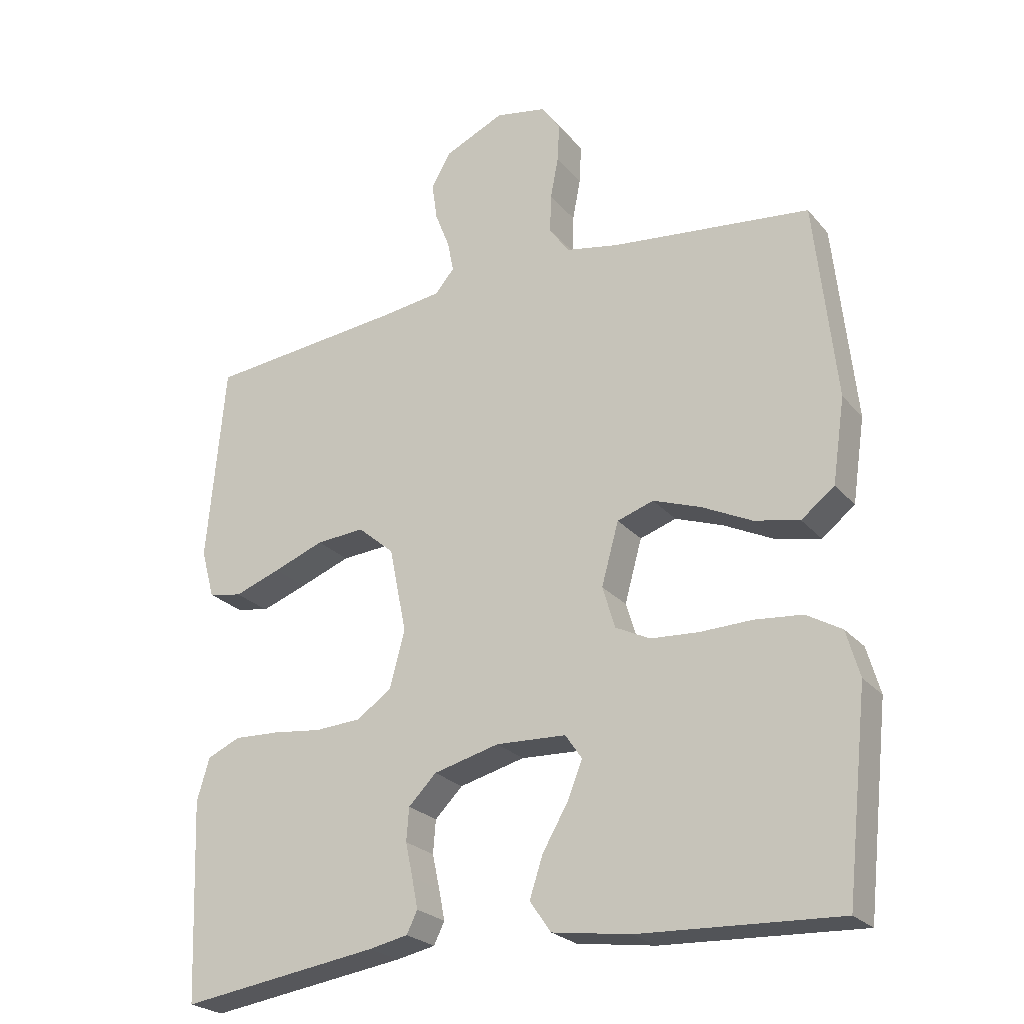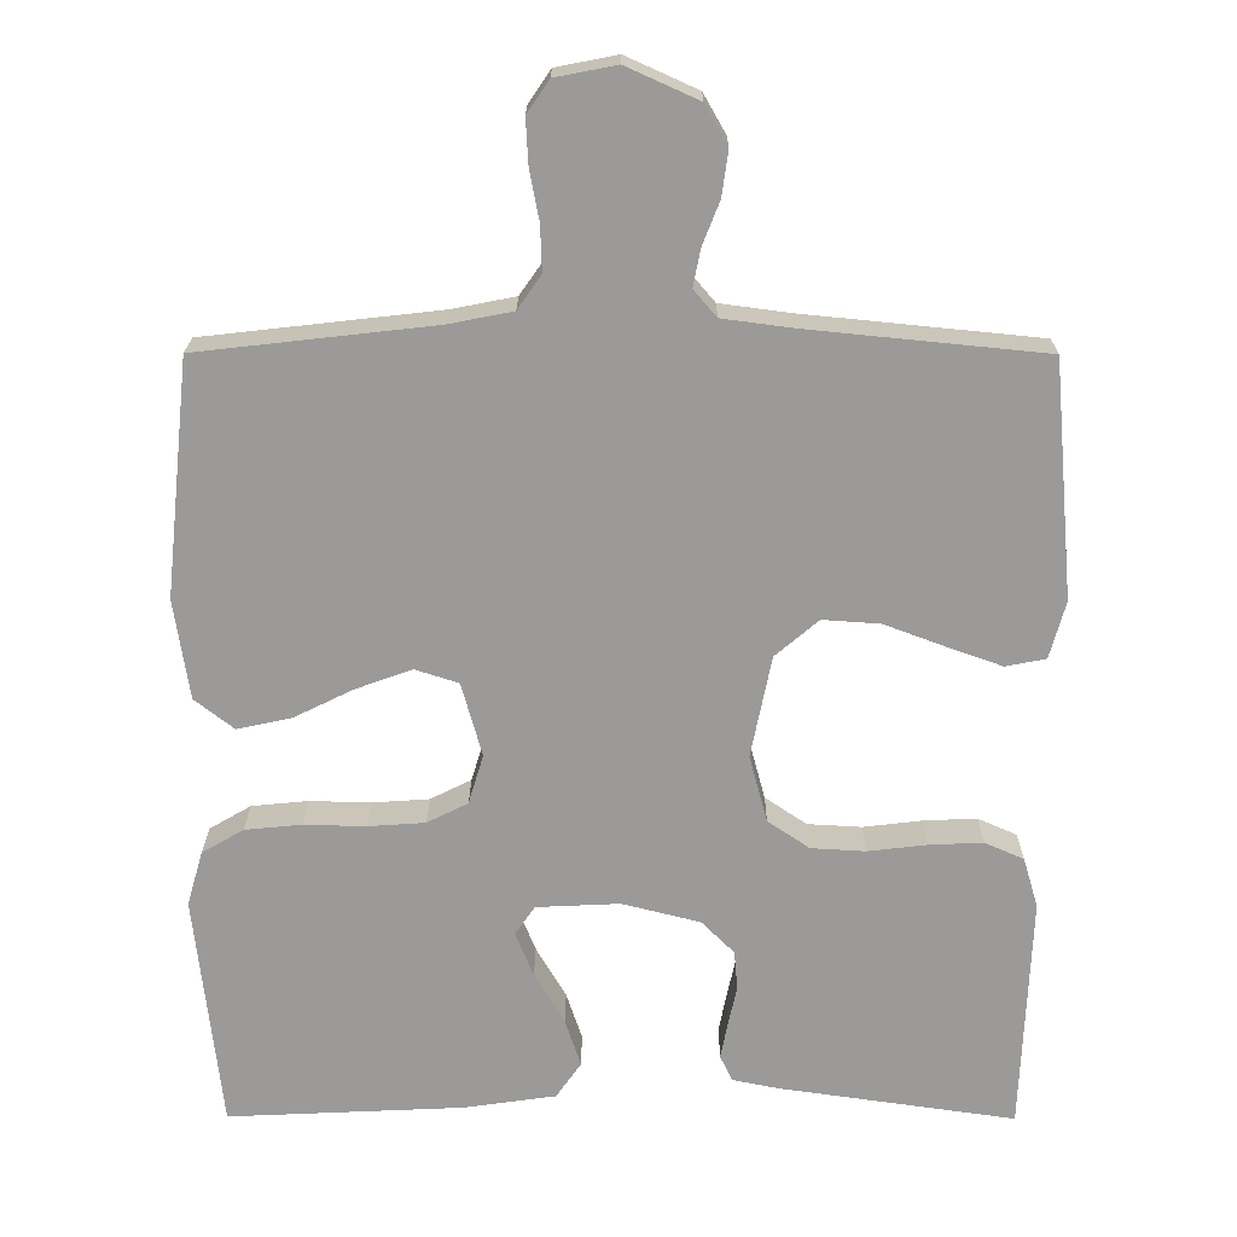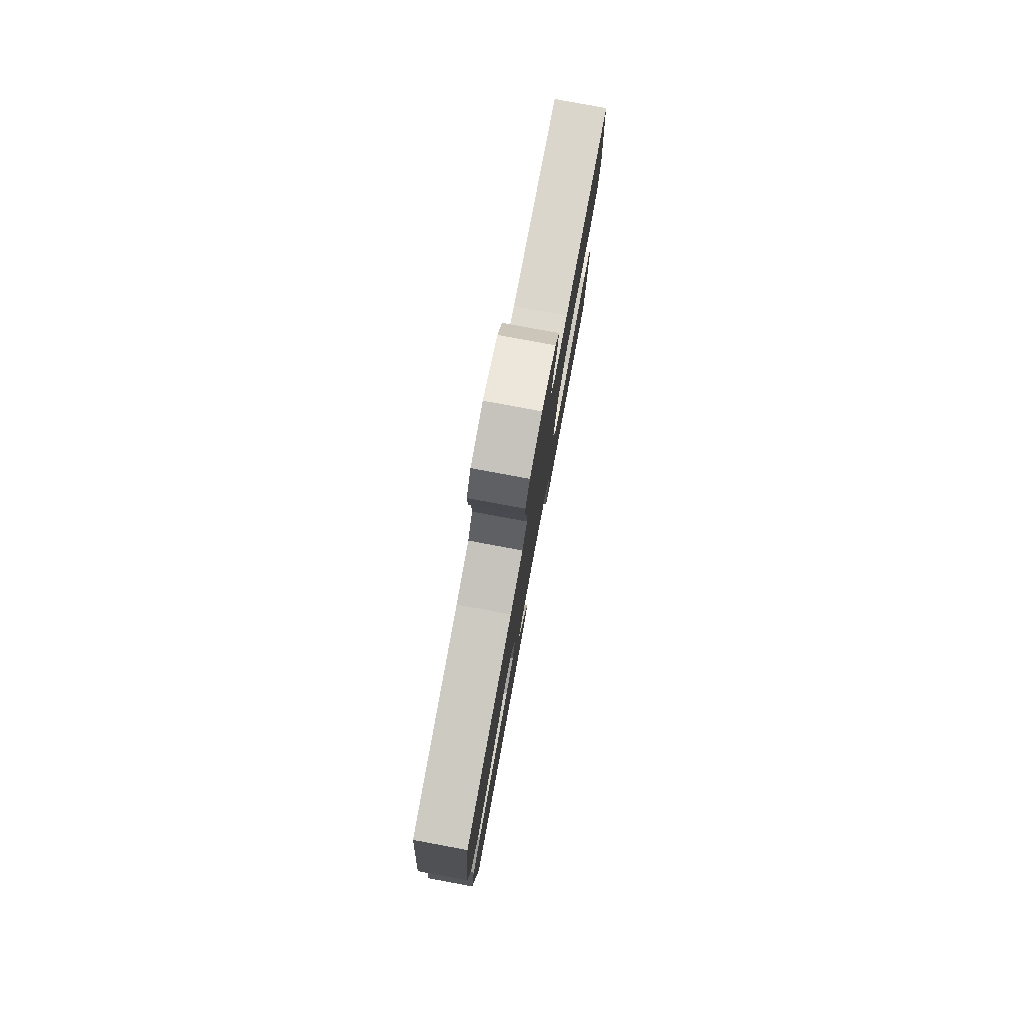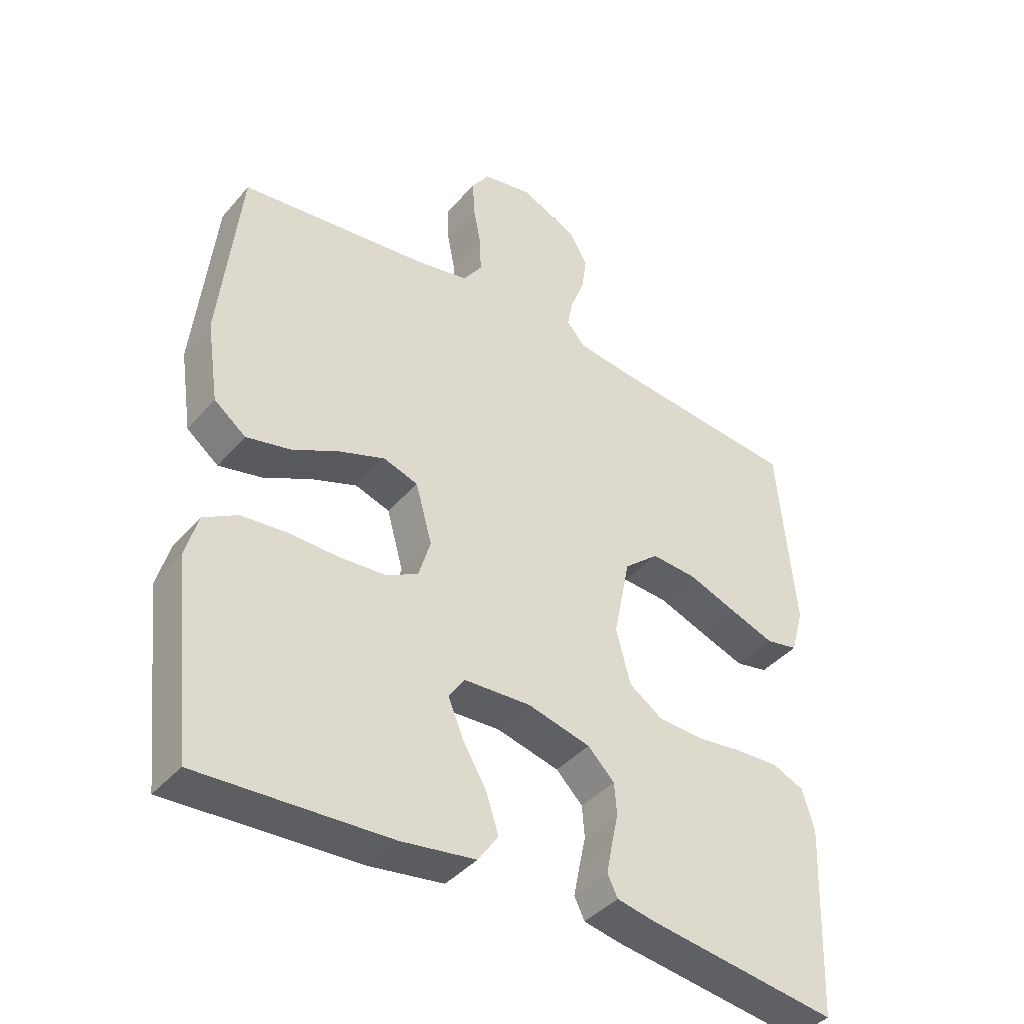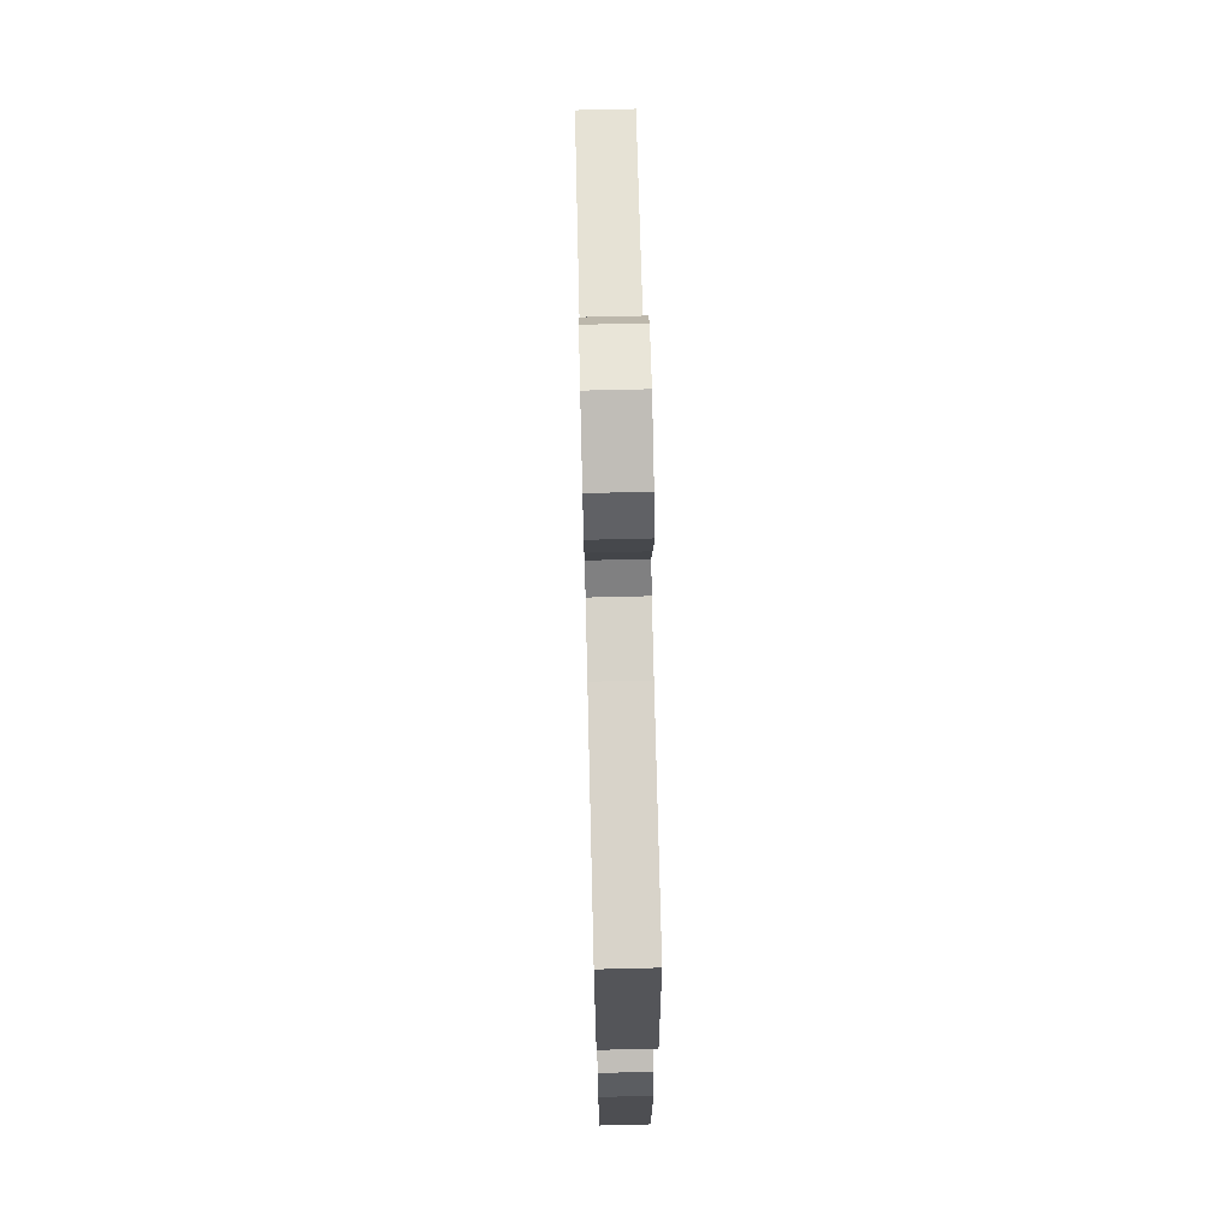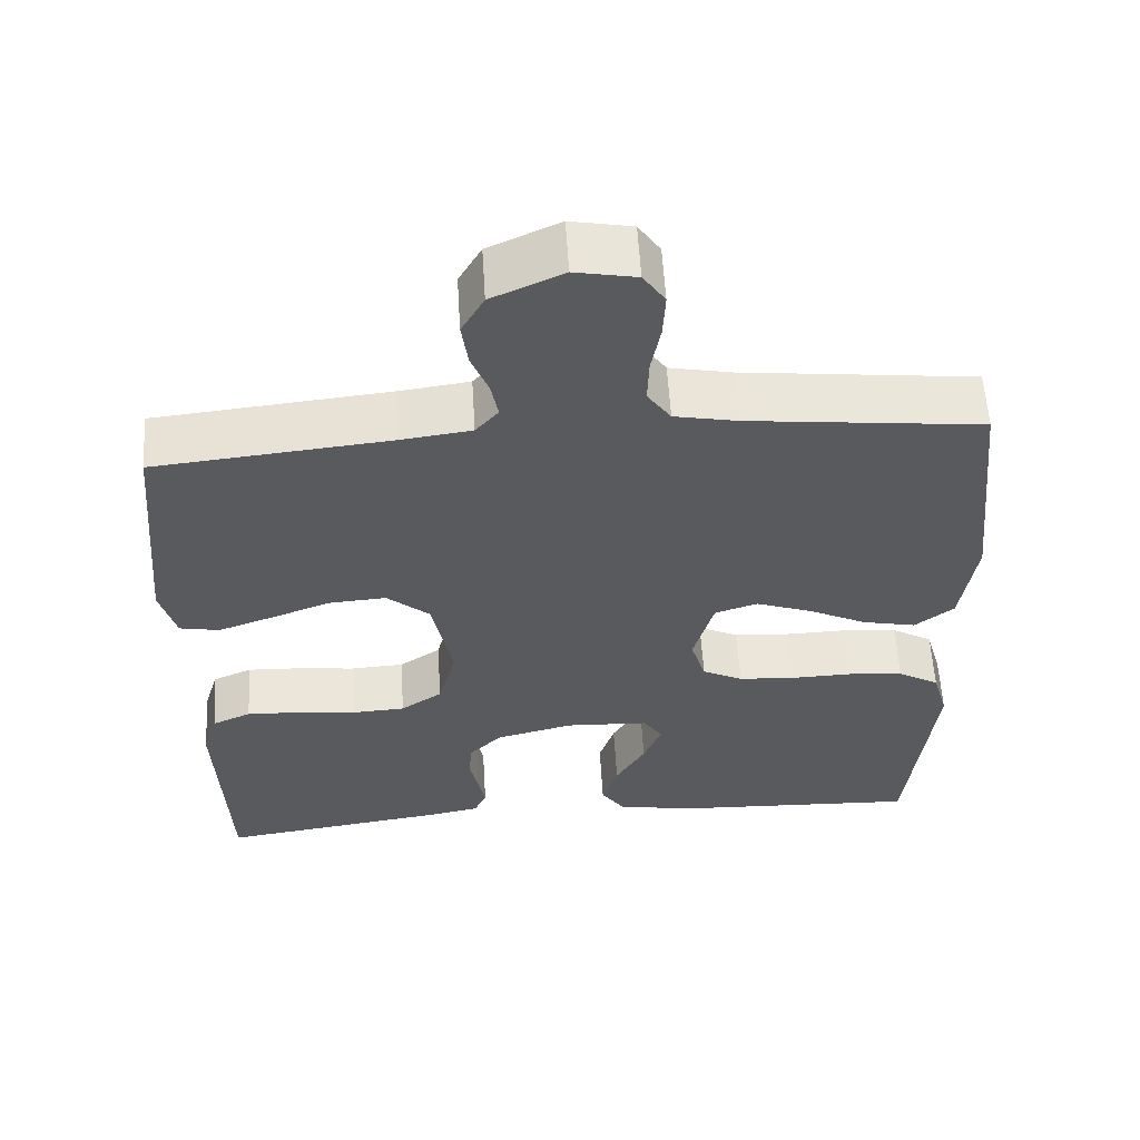
<metadata>
{"format":"obj","ext":"obj","renderer":"f3d","projection":"perspective","resolution":1024,"background":"white","views":[{"elev":-24.4,"azim":30.0,"up":"+Z"},{"elev":20.6,"azim":-179.7,"up":"+Z"},{"elev":79.6,"azim":100.5,"up":"+Z"},{"elev":-40.7,"azim":143.5,"up":"+Z"},{"elev":70.4,"azim":-91.4,"up":"+Z"},{"elev":58.4,"azim":-3.5,"up":"+Z"}]}
</metadata>
<code>
v 0.5 0.07 0.5
v 0.532 0.07 0.2
v 0.513 0.07 0.073
v 0.463 0.07 0.034
v 0.394 0.07 0.049
v 0.319 0.07 0.086
v 0.247 0.07 0.112
v 0.192 0.07 0.094
v 0.166 0.07 0
v 0.185 0.07 -0.063
v 0.237 0.07 -0.089
v 0.309 0.07 -0.094
v 0.388 0.07 -0.092
v 0.46 0.07 -0.099
v 0.513 0.07 -0.13
v 0.533 0.07 -0.2
v 0.5 0.07 -0.5
v 0.2 0.07 -0.486
v 0.082 0.07 -0.469
v 0.05 0.07 -0.423
v 0.07 0.07 -0.362
v 0.108 0.07 -0.297
v 0.131 0.07 -0.24
v 0.106 0.07 -0.203
v 0 0.07 -0.198
v -0.099 0.07 -0.223
v -0.141 0.07 -0.265
v -0.145 0.07 -0.315
v -0.134 0.07 -0.366
v -0.125 0.07 -0.412
v -0.141 0.07 -0.445
v -0.2 0.07 -0.457
v -0.5 0.07 -0.5
v -0.512 0.07 -0.2
v -0.493 0.07 -0.136
v -0.443 0.07 -0.114
v -0.375 0.07 -0.117
v -0.3 0.07 -0.126
v -0.231 0.07 -0.122
v -0.178 0.07 -0.086
v -0.155 0.07 0
v -0.181 0.07 0.129
v -0.236 0.07 0.176
v -0.309 0.07 0.171
v -0.386 0.07 0.142
v -0.456 0.07 0.117
v -0.507 0.07 0.127
v -0.527 0.07 0.2
v -0.5 0.07 0.5
v -0.2 0.07 0.53
v -0.11 0.07 0.542
v -0.081 0.07 0.576
v -0.09 0.07 0.623
v -0.112 0.07 0.679
v -0.12 0.07 0.736
v -0.091 0.07 0.787
v 0 0.07 0.828
v 0.078 0.07 0.813
v 0.106 0.07 0.772
v 0.103 0.07 0.714
v 0.091 0.07 0.651
v 0.089 0.07 0.593
v 0.119 0.07 0.55
v 0.2 0.07 0.534
v 0.5 0 0.5
v 0.532 0 0.2
v 0.513 0 0.073
v 0.463 0 0.034
v 0.394 0 0.049
v 0.319 0 0.086
v 0.247 0 0.112
v 0.192 0 0.094
v 0.166 0 0
v 0.185 0 -0.063
v 0.237 0 -0.089
v 0.309 0 -0.094
v 0.388 0 -0.092
v 0.46 0 -0.099
v 0.513 0 -0.13
v 0.533 0 -0.2
v 0.5 0 -0.5
v 0.2 0 -0.486
v 0.082 0 -0.469
v 0.05 0 -0.423
v 0.07 0 -0.362
v 0.108 0 -0.297
v 0.131 0 -0.24
v 0.106 0 -0.203
v 0 0 -0.198
v -0.099 0 -0.223
v -0.141 0 -0.265
v -0.145 0 -0.315
v -0.134 0 -0.366
v -0.125 0 -0.412
v -0.141 0 -0.445
v -0.2 0 -0.457
v -0.5 0 -0.5
v -0.512 0 -0.2
v -0.493 0 -0.136
v -0.443 0 -0.114
v -0.375 0 -0.117
v -0.3 0 -0.126
v -0.231 0 -0.122
v -0.178 0 -0.086
v -0.155 0 0
v -0.181 0 0.129
v -0.236 0 0.176
v -0.309 0 0.171
v -0.386 0 0.142
v -0.456 0 0.117
v -0.507 0 0.127
v -0.527 0 0.2
v -0.5 0 0.5
v -0.2 0 0.53
v -0.11 0 0.542
v -0.081 0 0.576
v -0.09 0 0.623
v -0.112 0 0.679
v -0.12 0 0.736
v -0.091 0 0.787
v 0 0 0.828
v 0.078 0 0.813
v 0.106 0 0.772
v 0.103 0 0.714
v 0.091 0 0.651
v 0.089 0 0.593
v 0.119 0 0.55
v 0.2 0 0.534
f 59 60 61
f 58 59 61
f 57 58 61
f 56 57 61
f 55 56 61
f 54 55 61
f 53 54 61
f 52 53 61 62
f 51 52 62 63
f 48 49 50
f 47 48 50
f 46 47 50
f 45 46 50
f 44 45 50
f 51 63 64
f 50 51 64
f 44 50 64
f 43 44 64
f 36 37 38
f 35 36 38
f 34 35 38
f 33 34 38
f 32 33 38
f 31 32 38
f 30 31 38
f 29 30 38
f 28 29 38
f 27 28 38 39
f 26 27 39 40
f 20 21 22
f 19 20 22
f 18 19 22
f 17 18 22
f 16 17 22
f 15 16 22
f 14 15 22
f 13 14 22
f 12 13 22
f 11 12 22 23
f 10 11 23 24
f 4 5 6
f 3 4 6
f 2 3 6
f 1 2 6
f 64 1 6
f 64 6 7
f 64 7 8
f 43 64 8
f 42 43 8
f 41 42 8 9
f 41 9 10
f 40 41 10
f 26 40 10
f 25 26 10
f 10 24 25
f 125 124 123
f 125 123 122
f 125 122 121
f 125 121 120
f 125 120 119
f 125 119 118
f 125 118 117
f 126 125 117 116
f 127 126 116 115
f 114 113 112
f 114 112 111
f 114 111 110
f 114 110 109
f 114 109 108
f 128 127 115
f 128 115 114
f 128 114 108
f 128 108 107
f 102 101 100
f 102 100 99
f 102 99 98
f 102 98 97
f 102 97 96
f 102 96 95
f 102 95 94
f 102 94 93
f 102 93 92
f 103 102 92 91
f 104 103 91 90
f 86 85 84
f 86 84 83
f 86 83 82
f 86 82 81
f 86 81 80
f 86 80 79
f 86 79 78
f 86 78 77
f 86 77 76
f 87 86 76 75
f 88 87 75 74
f 70 69 68
f 70 68 67
f 70 67 66
f 70 66 65
f 70 65 128
f 71 70 128
f 72 71 128
f 72 128 107
f 72 107 106
f 73 72 106 105
f 74 73 105
f 74 105 104
f 74 104 90
f 74 90 89
f 89 88 74
f 1 65 66 2
f 2 66 67 3
f 3 67 68 4
f 4 68 69 5
f 5 69 70 6
f 6 70 71 7
f 7 71 72 8
f 8 72 73 9
f 9 73 74 10
f 10 74 75 11
f 11 75 76 12
f 12 76 77 13
f 13 77 78 14
f 14 78 79 15
f 15 79 80 16
f 16 80 81 17
f 17 81 82 18
f 18 82 83 19
f 19 83 84 20
f 20 84 85 21
f 21 85 86 22
f 22 86 87 23
f 23 87 88 24
f 24 88 89 25
f 25 89 90 26
f 26 90 91 27
f 27 91 92 28
f 28 92 93 29
f 29 93 94 30
f 30 94 95 31
f 31 95 96 32
f 32 96 97 33
f 33 97 98 34
f 34 98 99 35
f 35 99 100 36
f 36 100 101 37
f 37 101 102 38
f 38 102 103 39
f 39 103 104 40
f 40 104 105 41
f 41 105 106 42
f 42 106 107 43
f 43 107 108 44
f 44 108 109 45
f 45 109 110 46
f 46 110 111 47
f 47 111 112 48
f 48 112 113 49
f 49 113 114 50
f 50 114 115 51
f 51 115 116 52
f 52 116 117 53
f 53 117 118 54
f 54 118 119 55
f 55 119 120 56
f 56 120 121 57
f 57 121 122 58
f 58 122 123 59
f 59 123 124 60
f 60 124 125 61
f 61 125 126 62
f 62 126 127 63
f 63 127 128 64
f 64 128 65 1

</code>
